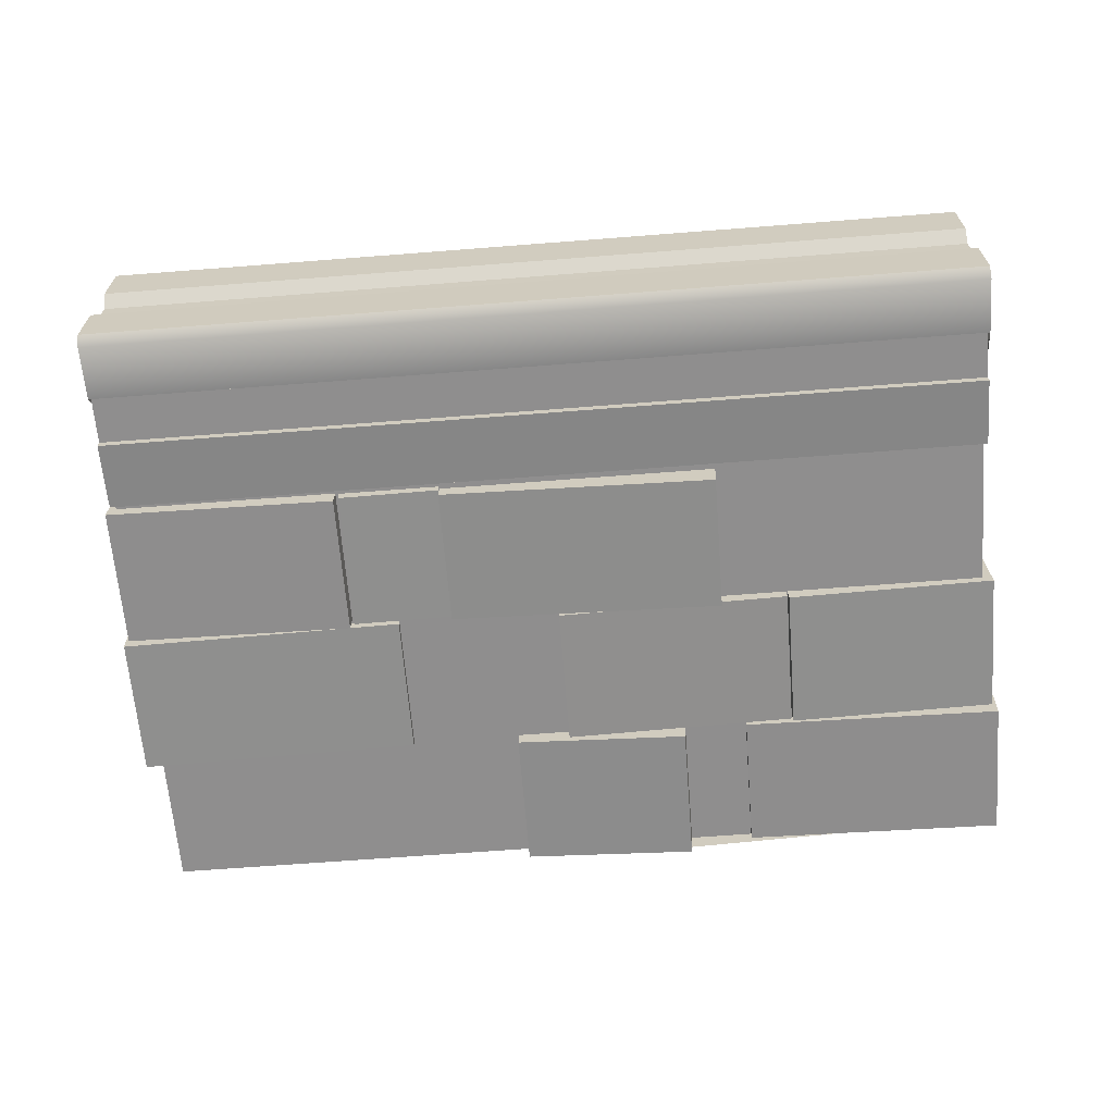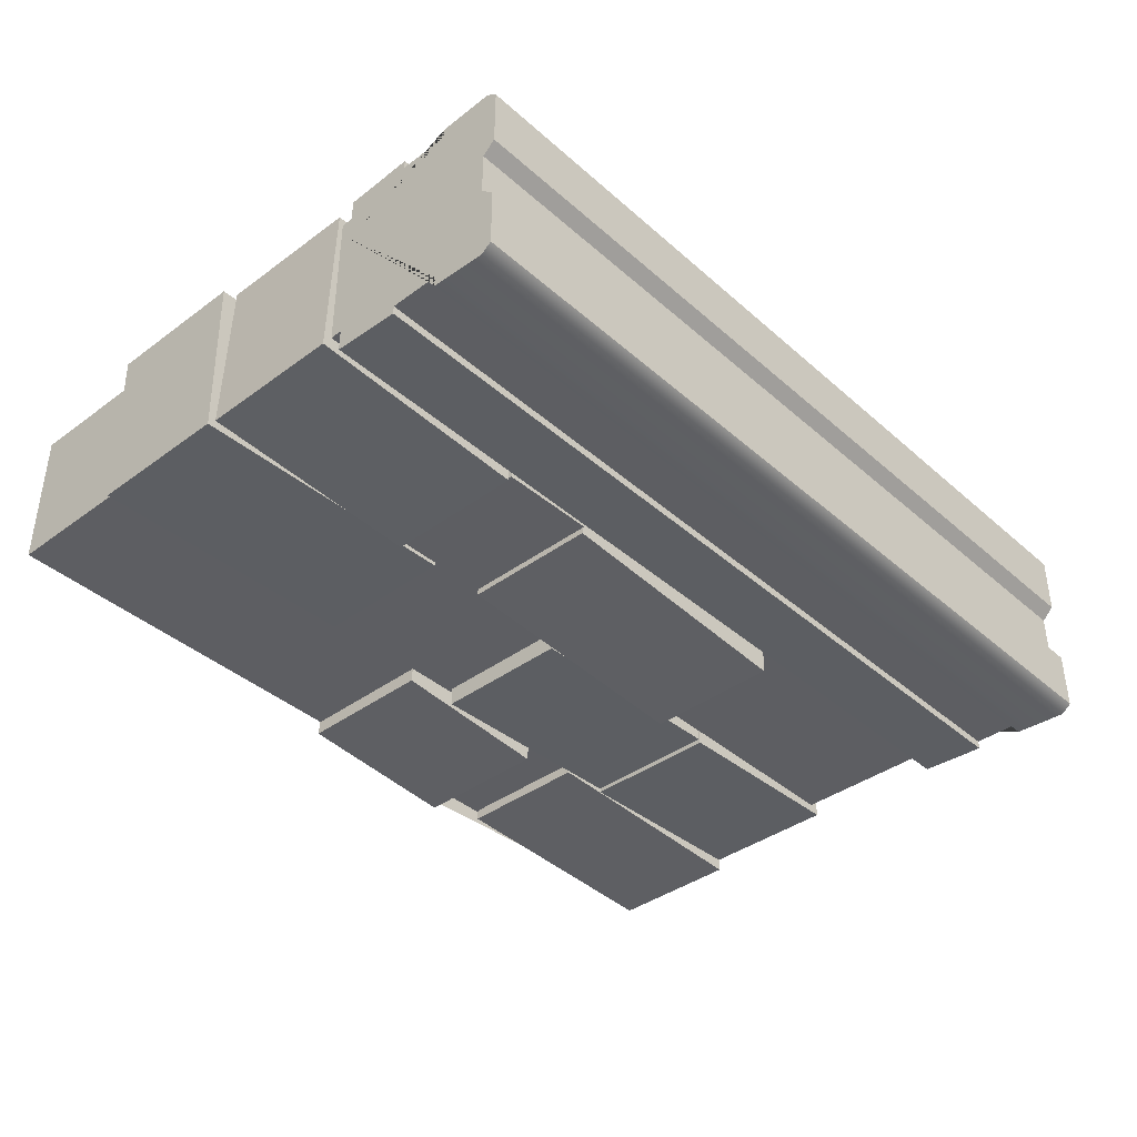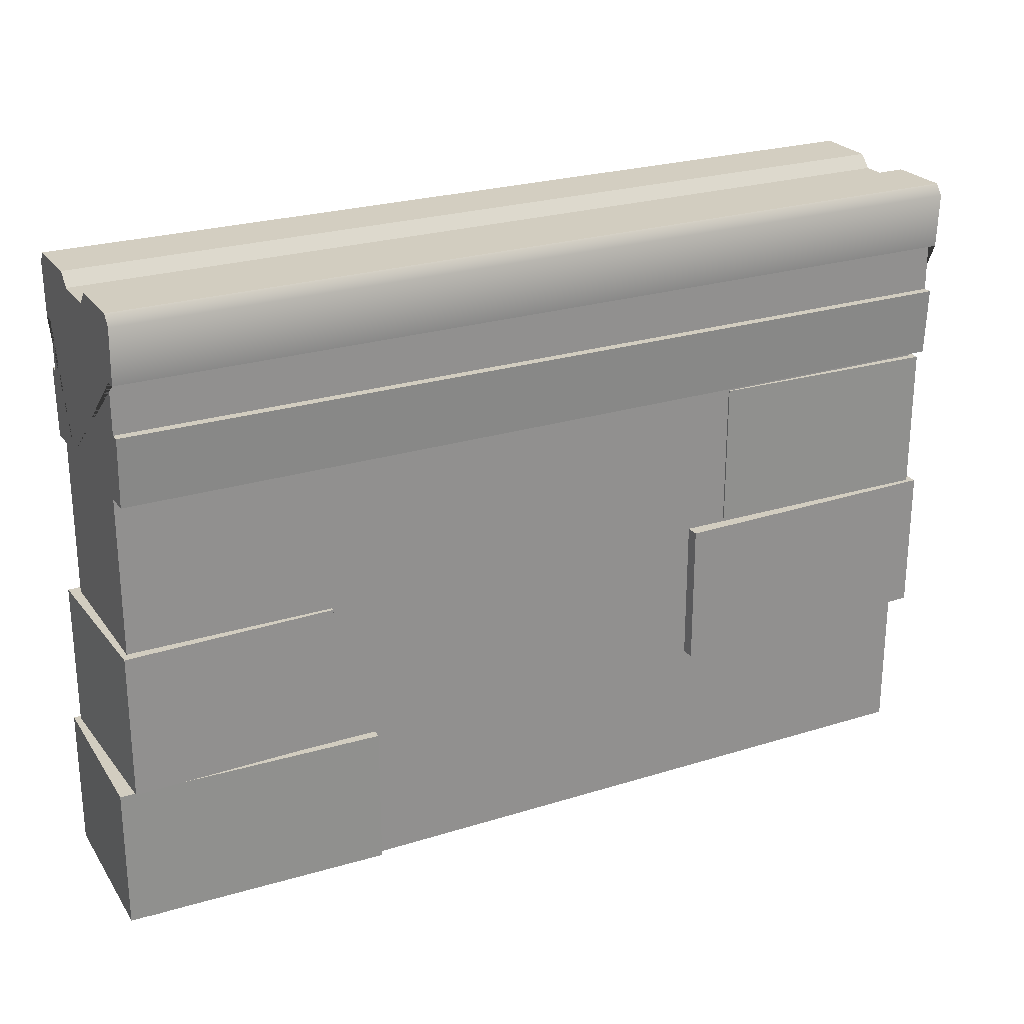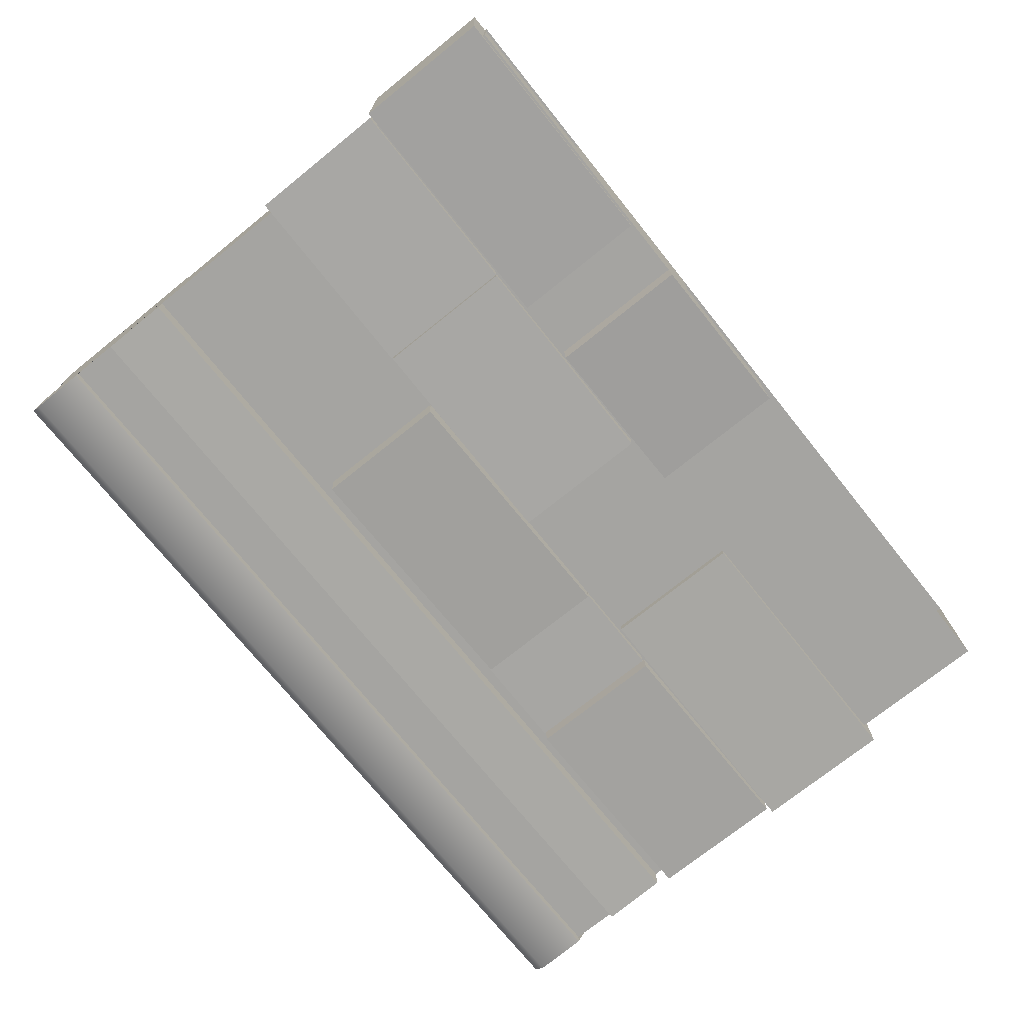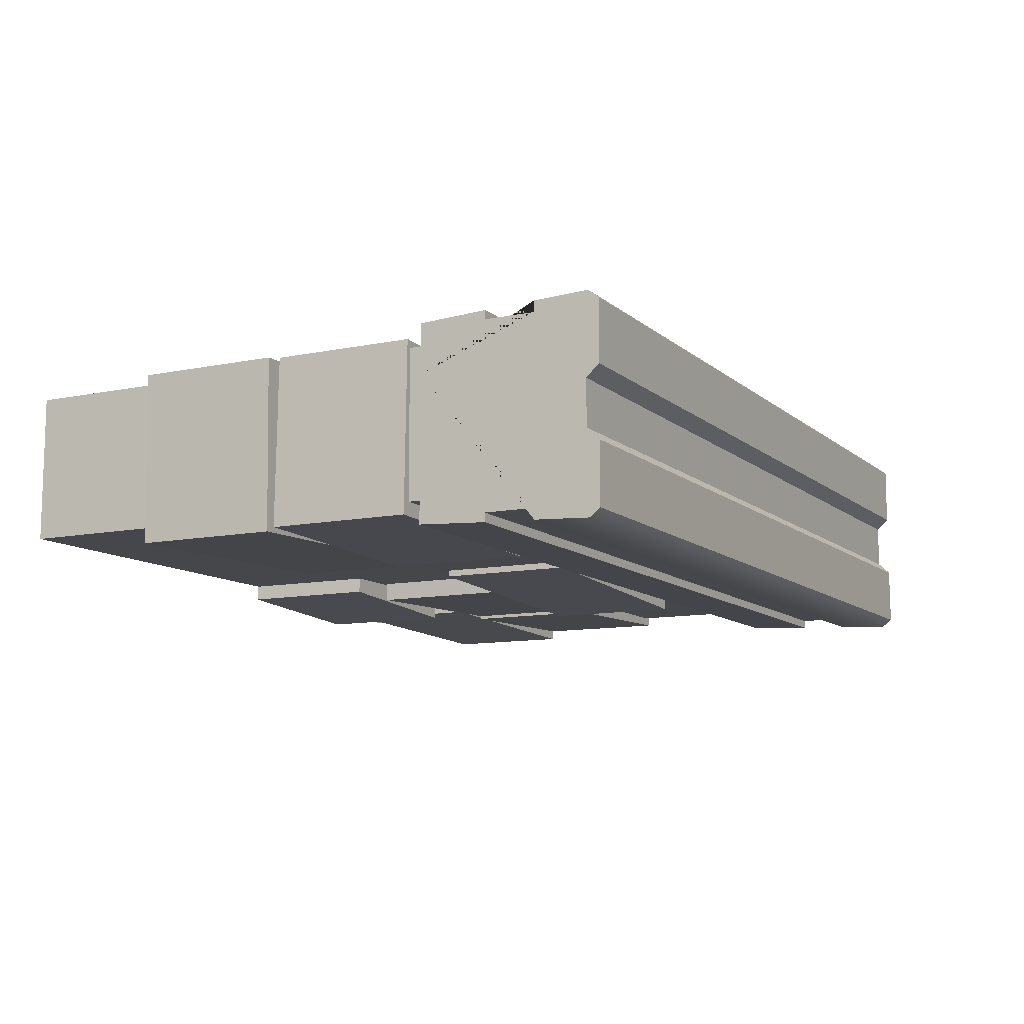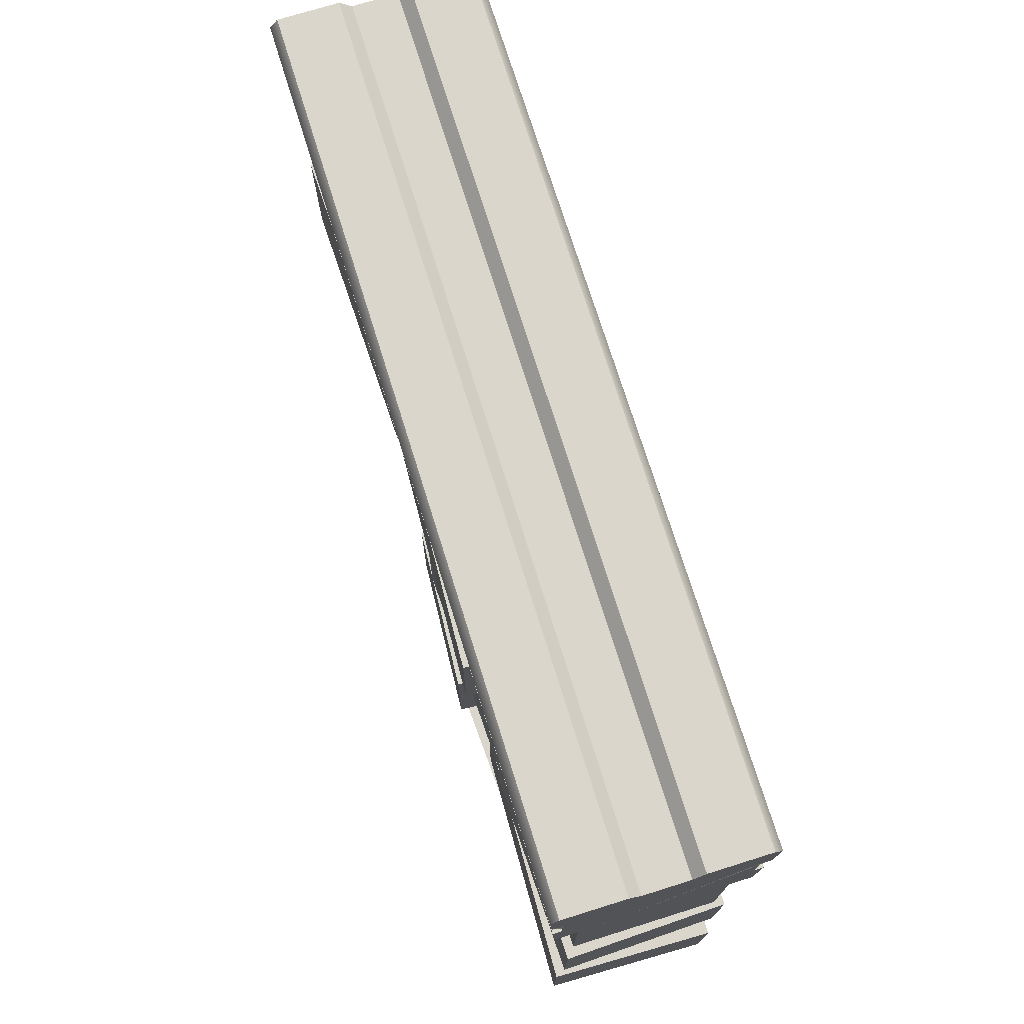
<metadata>
{"format":"obj","ext":"obj","renderer":"f3d","projection":"perspective","resolution":1024,"background":"white","views":[{"elev":-65.0,"azim":-175.5,"up":"+Z"},{"elev":-39.3,"azim":132.5,"up":"+Z"},{"elev":24.7,"azim":-27.1,"up":"+Y"},{"elev":-73.4,"azim":-51.2,"up":"+Z"},{"elev":-10.5,"azim":117.6,"up":"+Z"},{"elev":73.7,"azim":-107.3,"up":"+Y"}]}
</metadata>
<code>
o Wall_Preset_02_—_kopia
v -3 3.078 -1
v -3 0 -1
v -3 0 0
v -3 3.078 1e-06
v 3 3.078 -1
v 3 3.078 1e-06
v 3 0 -1
v 3 0 0
v 3 4.324 -0.2645
v -3 4.324 -0.2645
v -3 4.326 0.1507
v 3 4.326 0.1507
v -3 4.326 -1.151
v -3 4.324 -0.7355
v 3 4.324 -0.7355
v 3 4.326 -1.151
v 3 4.239 -0.3456
v -3 4.239 -0.3456
v -3 4.239 -0.6544
v 3 4.239 -0.6544
v 3 3.884 -1.189
v -3 3.884 -1.189
v -3 4.255 -1.206
v 3 4.255 -1.206
v -3 3.884 -1.115
v 3 3.884 -1.115
v -3 3.543 -1.115
v 3 3.543 -1.115
v -3 3.543 -1.176
v 3 3.543 -1.176
v -3 3.078 -1.152
v 3 3.078 -1.152
v 3 3.078 -0.8146
v -3 3.078 -0.8146
v -3 3.884 0.1886
v 3 3.884 0.1886
v 3 4.255 0.206
v -3 4.255 0.206
v 3 3.884 0.1155
v -3 3.884 0.1155
v 3 3.543 0.1155
v -3 3.543 0.1155
v 3 3.543 0.1757
v -3 3.543 0.1757
v 3 3.078 0.152
v -3 3.078 0.152
v -3 3.078 -0.1854
v 3 3.078 -0.1854
v -0.00824 -2.987 -0.5205
v 2.42 0.003056 -0.1759
v 1.007 0.003052 -0.06392
v 0.9281 0.003056 -1.061
v -0.5453 -0.002972 -0.1346
v -0.5951 -0.002972 -1.133
v -1.892 -0.002972 -0.06865
v -1.941 -0.002972 -1.067
v 0.7258 2.976 -0.56
v 0.7258 2.018 -0.56
v 0.7512 2.018 -1.107
v 0.7512 2.976 -1.107
v -1.176 2.976 -0.6444
v -1.15 2.976 -1.191
v -1.176 2.018 -0.6444
v -1.15 2.018 -1.191
v 3.032 2.998 0.05063
v 3.032 2.016 0.05063
v 3.058 2.016 -1.09
v 3.058 2.998 -1.09
v 1.446 2.998 0.01077
v 1.472 2.998 -1.13
v 1.446 2.016 0.01077
v 1.472 2.016 -1.13
v 1.453 2.993 -0.5294
v 1.453 2.018 -0.5294
v 1.442 2.018 -1.076
v 1.442 2.993 -1.076
v 0.7628 2.993 -0.5158
v 0.752 2.993 -1.063
v 0.7628 2.018 -0.5158
v 0.752 2.018 -1.063
v 3.12 1.99 0.03498
v 3.12 0.9986 0.03498
v 3.091 0.9986 -1.121
v 3.091 1.99 -1.121
v 1.163 1.99 0.08959
v 1.134 1.99 -1.067
v 1.163 0.9986 0.08959
v 1.134 0.9986 -1.067
v 0.01235 1.999 -0.5833
v 0.01235 1.011 -0.5833
v -0.005558 1.011 -1.13
v -0.005558 1.999 -1.13
v -1.6 1.999 -0.5318
v -1.618 1.999 -1.079
v -1.6 1.011 -0.5318
v -1.618 1.011 -1.079
v -1.596 1.999 0.0249
v -1.596 1.005 0.0249
v -1.628 1.005 -1.102
v -1.628 1.999 -1.102
v -3.036 1.999 0.0677
v -3.069 1.999 -1.059
v -3.036 1.005 0.0677
v -3.069 1.005 -1.059
v 0.3372 0.9825 -0.5609
v 0.3372 -0.00275 -0.5609
v 0.3703 -0.002754 -1.107
v 0.3703 0.9825 -1.107
v -0.8712 0.9825 -0.6343
v -0.838 0.9825 -1.18
v -0.8712 -0.002747 -0.6343
v -0.838 -0.002754 -1.18
v -1.318 0.9835 0.06473
v -1.318 0.01533 0.06473
v -1.29 0.01533 -1.077
v -1.29 0.9835 -1.077
v -3.127 0.9835 0.01304
v -3.099 0.9835 -1.128
v -3.127 0.01533 0.01304
v -3.099 0.01533 -1.128
f 5 1 4 6
f 9 10 11 12
f 13 14 15 16
f 17 18 10 9
f 15 14 19 20
f 20 19 18 17
f 25 22 21 26
f 27 25 26 28
f 29 27 28 30
f 31 29 30 32
f 33 34 31 32
f 39 36 35 40
f 41 39 40 42
f 43 41 42 44
f 45 43 44 46
f 47 48 45 46
f 34 47 46 44 42 40 35 38 11 10 18 19 14 13 23 22 25 27 29 31
f 48 33 32 30 28 26 21 24 16 15 20 17 9 12 37 36 39 41 43 45
f 55 53 54 56
f 57 58 59 60
f 61 57 60 62
f 63 61 62 64
f 58 63 64 59
f 64 62 60 59
f 65 66 67 68
f 69 65 68 70
f 71 69 70 72
f 66 71 72 67
f 69 71 66 65
f 72 70 68 67
f 73 74 75 76
f 77 73 76 78
f 79 77 78 80
f 74 79 80 75
f 80 78 76 75
f 81 82 83 84
f 85 81 84 86
f 87 85 86 88
f 82 87 88 83
f 85 87 82 81
f 88 86 84 83
f 89 90 91 92
f 93 89 92 94
f 95 93 94 96
f 90 95 96 91
f 96 94 92 91
f 97 98 99 100
f 101 97 100 102
f 103 101 102 104
f 98 103 104 99
f 101 103 98 97
f 104 102 100 99
f 105 106 107 108
f 109 105 108 110
f 111 109 110 112
f 106 111 112 107
f 112 110 108 107
f 113 114 115 116
f 117 113 116 118
f 119 117 118 120
f 114 119 120 115
f 117 119 114 113
f 120 118 116 115
f 1 2 3 4
f 7 5 6 8
f 8 6 4 3
f 5 7 2 1
f 21 22 23 24
f 23 13 16 24
f 35 36 37 38
f 38 37 12 11
l 51 52
l 50 51

</code>
